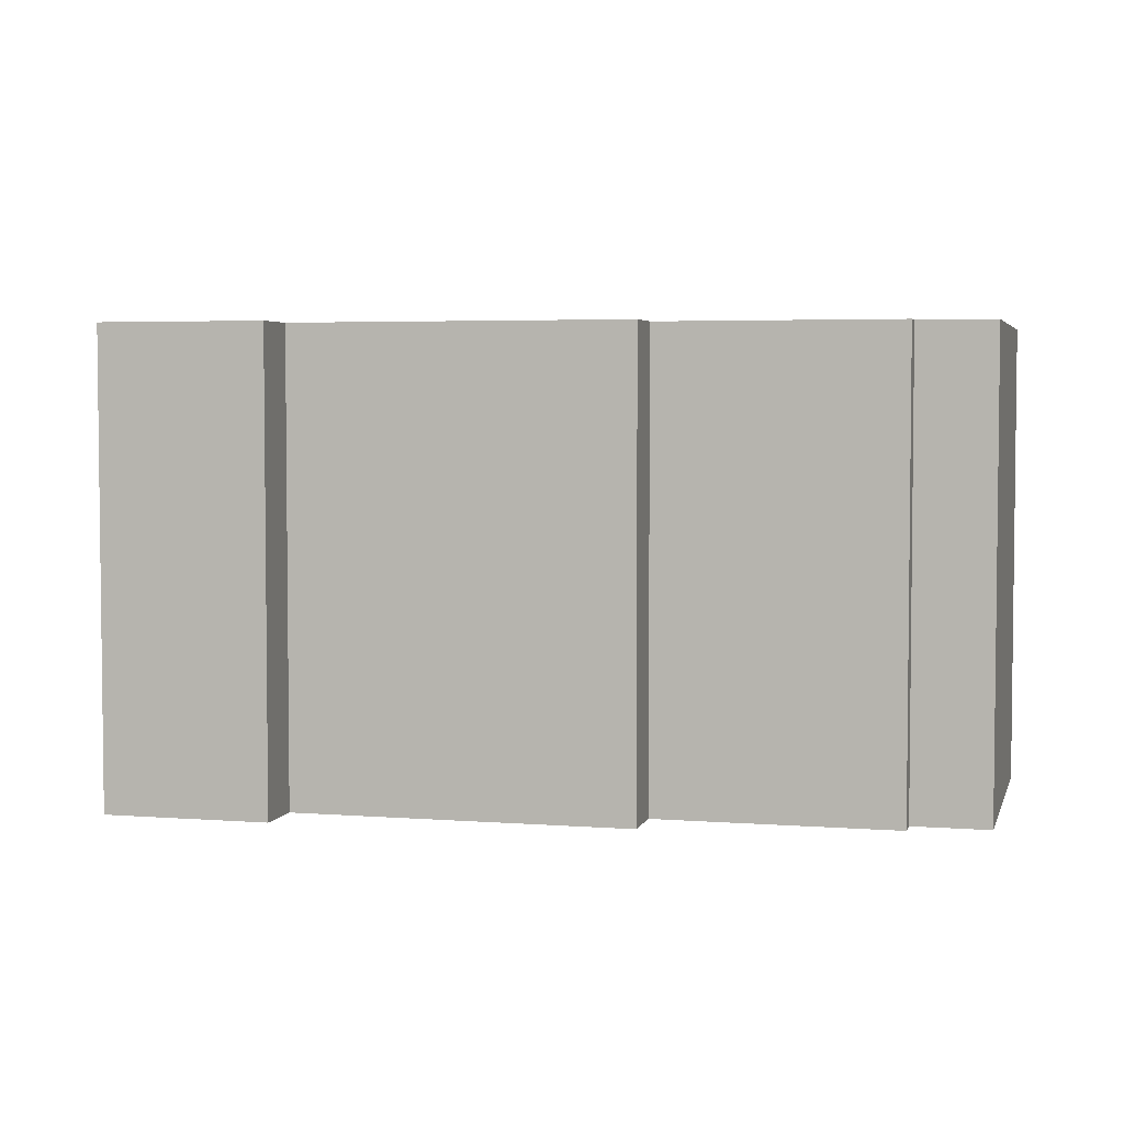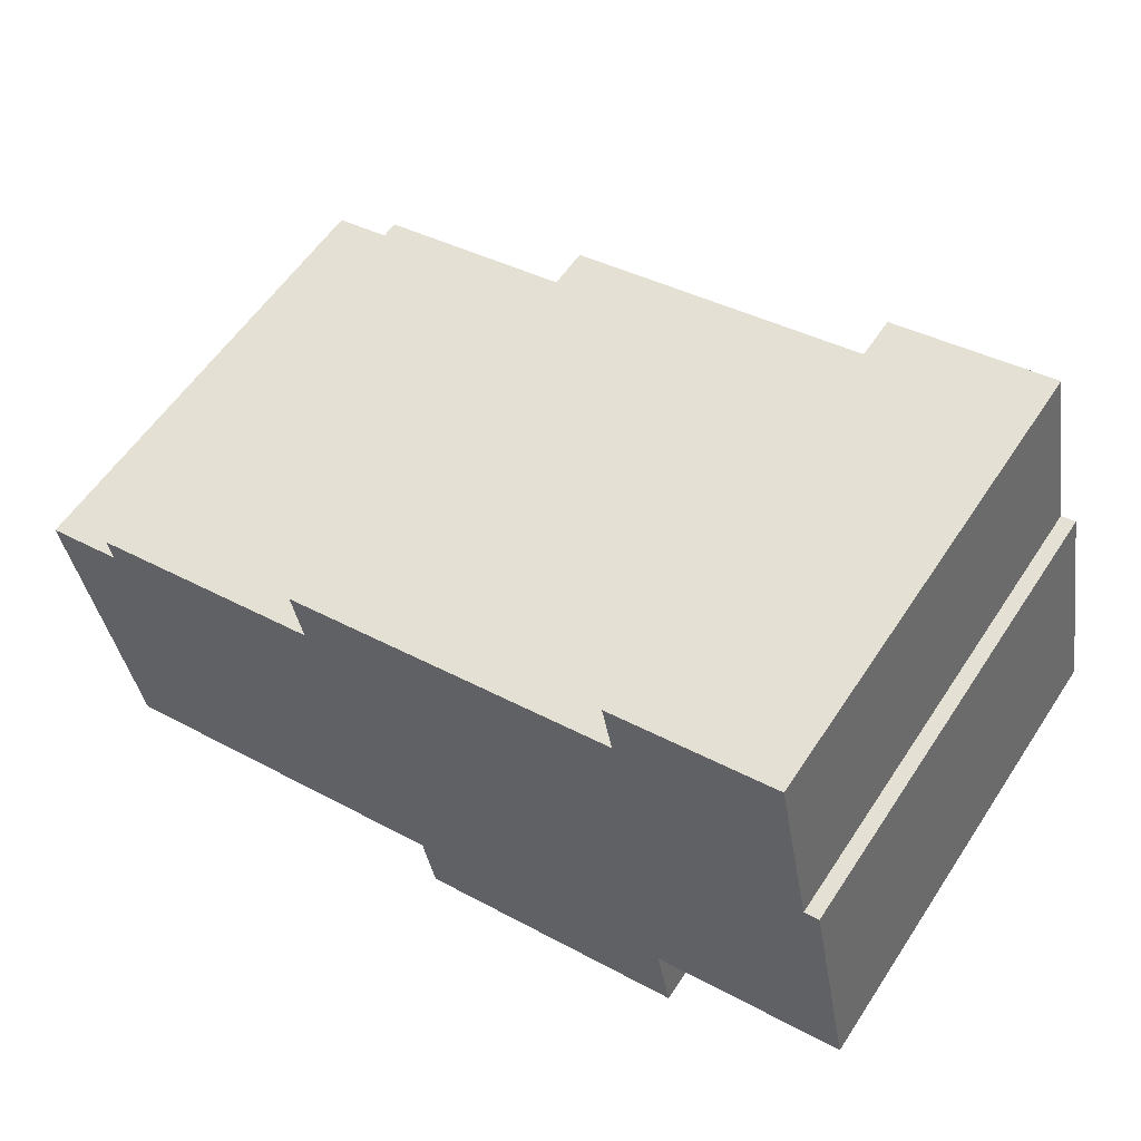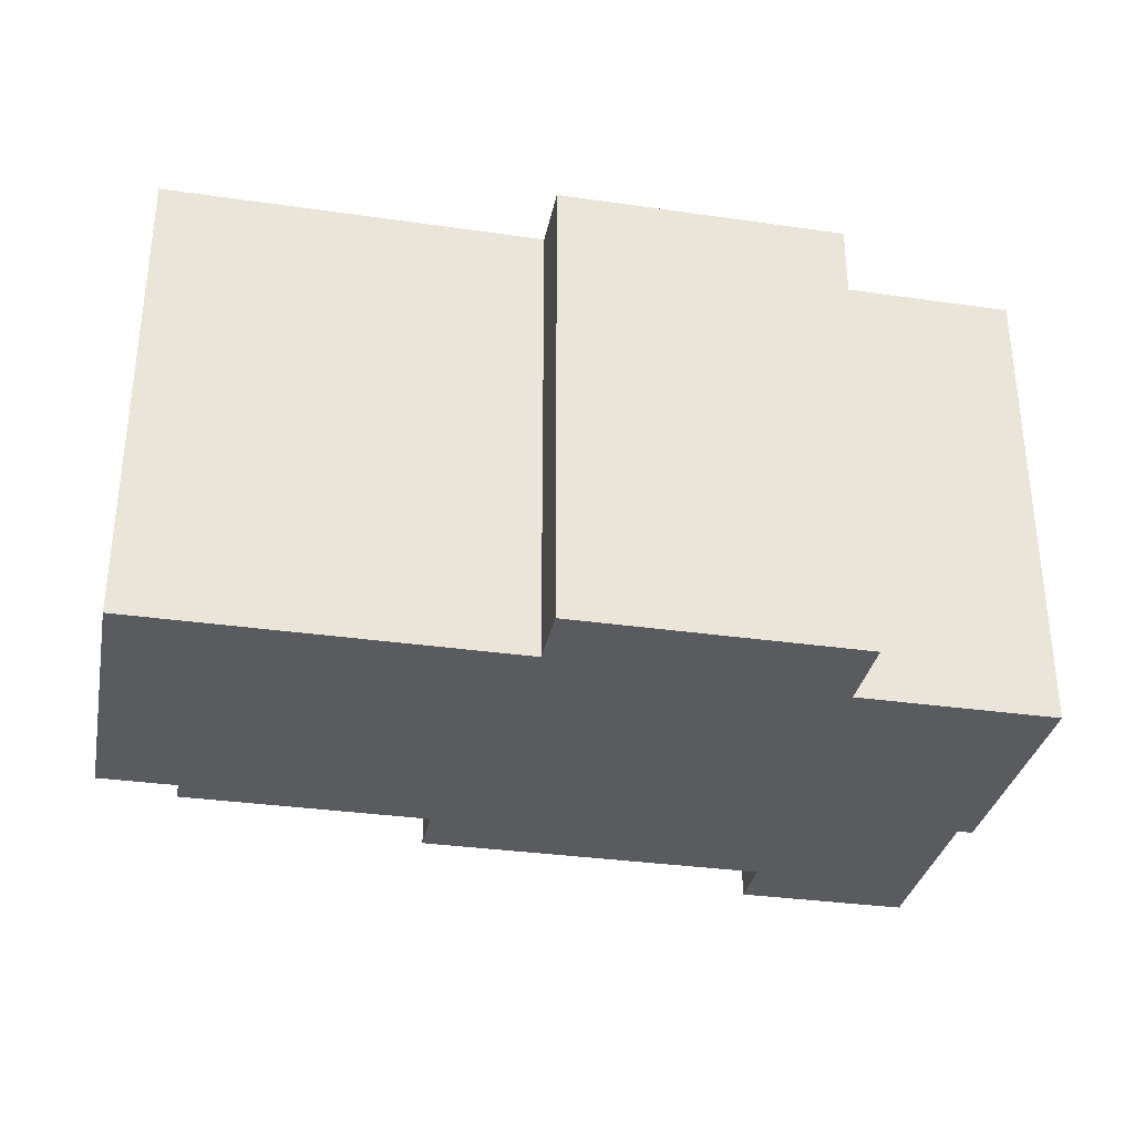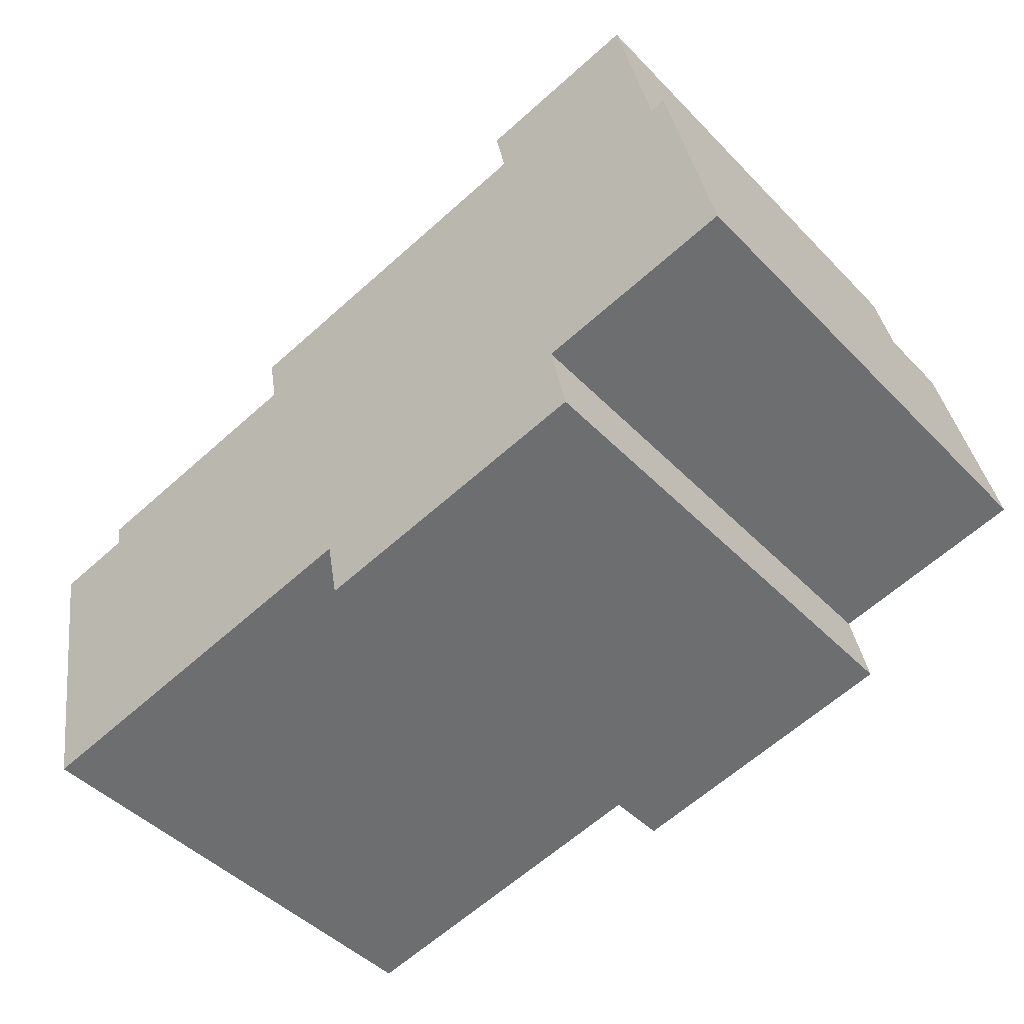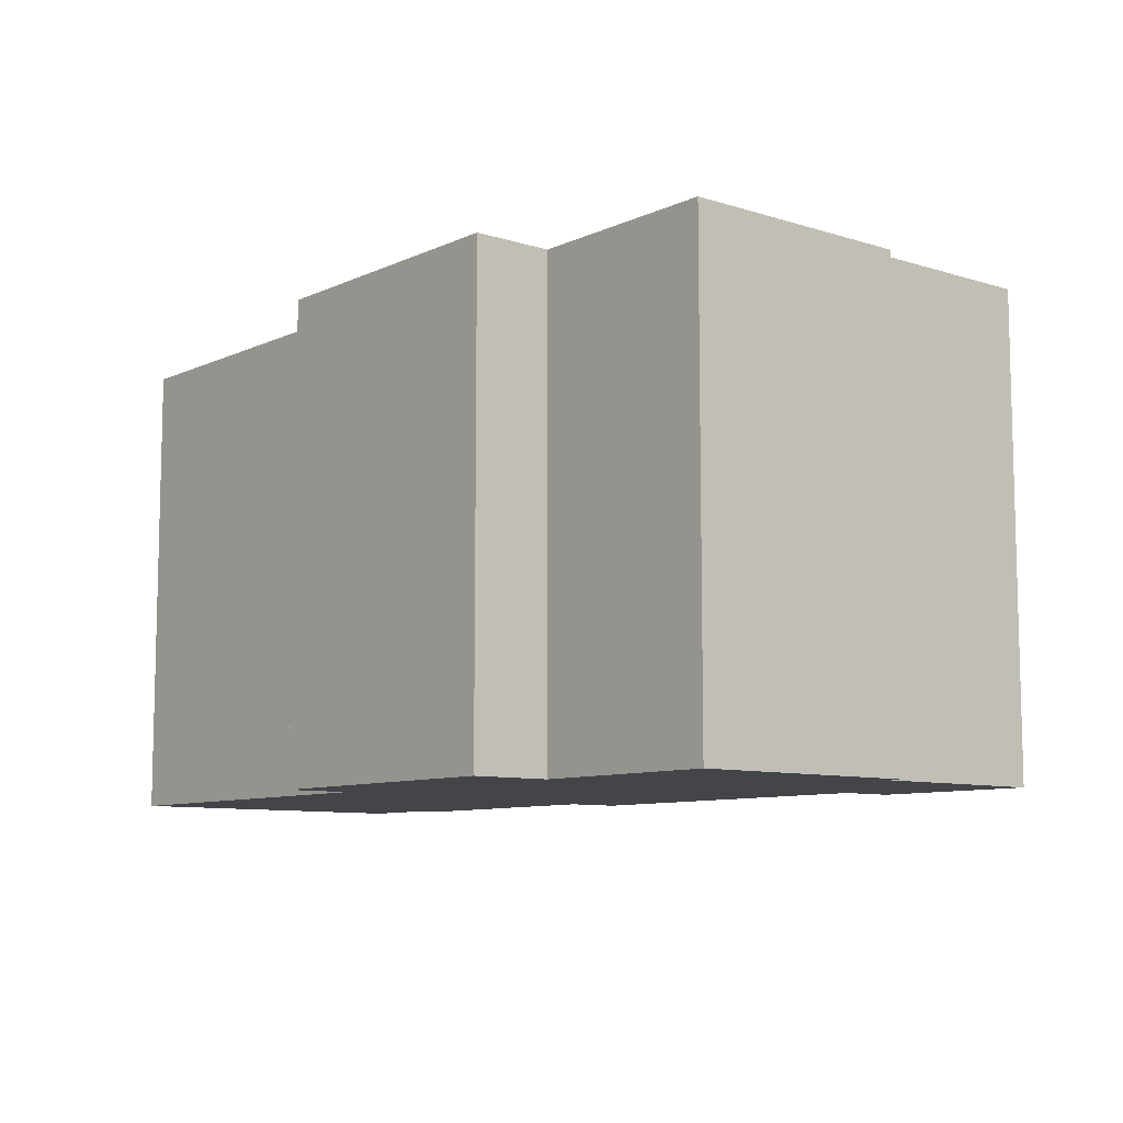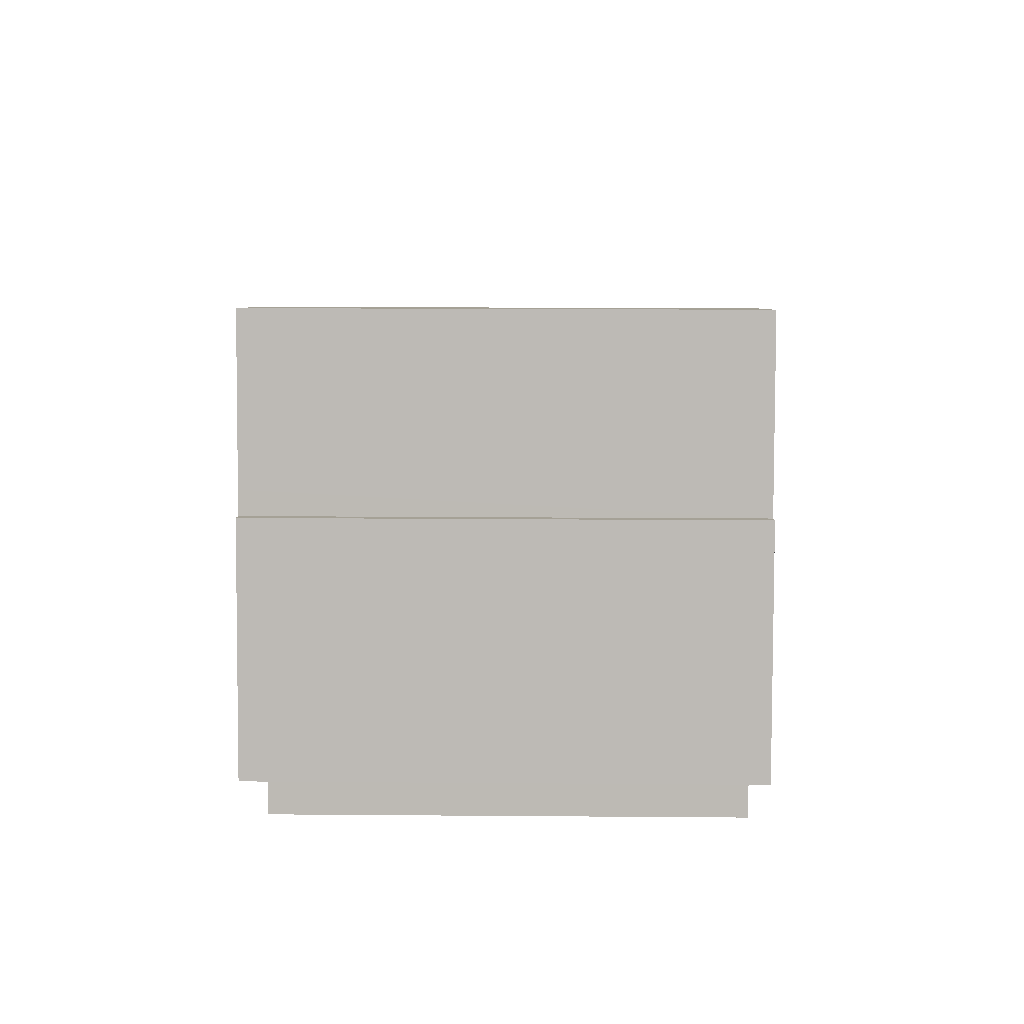
<metadata>
{"format":"obj","ext":"obj","renderer":"f3d","projection":"perspective","resolution":1024,"background":"white","views":[{"elev":4.0,"azim":25.4,"up":"+Y"},{"elev":57.5,"azim":-146.9,"up":"+Z"},{"elev":-33.0,"azim":179.8,"up":"+Y"},{"elev":-46.4,"azim":-139.0,"up":"+Z"},{"elev":-8.9,"azim":-118.8,"up":"+Y"},{"elev":17.0,"azim":-89.1,"up":"+Z"}]}
</metadata>
<code>
v  20.89 12.07 3.999
v  11.95 12.07 -2.707
v  14.76 12.07 5.191
v  20.77 12.07 3.402
v  21.26 12.07 -4.518
v  22.73 12.07 3.022
v  6.664 12.07 9.6
v  2.176 12.07 9.147
v  2.425 12.07 10.43
v  1.998 12.07 8.232
v  1.646 12.07 6.422
v  1.532 12.07 5.834
v  0 12.07 7.389e-16
v  0.818 12.07 -0.159
v  6.415 12.07 8.322
v  6.396 12.07 8.224
v  4.914 12.07 -0.956
v  15.02 12.07 6.546
v  4.527 12.07 -2.95
v  11.63 12.07 -4.332
v  1.15 12.07 5.908
v  2.425 -6.383e-16 10.43
v  6.664 -5.878e-16 9.6
v  6.396 -5.036e-16 8.224
v  15.02 -4.008e-16 6.546
v  14.76 -3.179e-16 5.191
v  20.89 -2.449e-16 3.999
v  20.77 -2.083e-16 3.402
v  22.73 -1.85e-16 3.022
v  1.15 -3.618e-16 5.908
v  1.532 -3.572e-16 5.834
v  6.415 -5.096e-16 8.322
v  21.26 2.766e-16 -4.518
v  11.95 1.658e-16 -2.707
v  11.63 2.653e-16 -4.332
v  4.527 1.806e-16 -2.95
v  4.914 5.854e-17 -0.956
v  0 0 0
v  0.818 9.736e-18 -0.159
v  1.646 -3.932e-16 6.422
v  1.998 -5.041e-16 8.232
v  2.176 -5.601e-16 9.147
g defaultobject
f 1 2 3
f 2 1 4
f 2 4 5
f 5 4 6
f 7 8 9
f 8 7 10
f 10 7 11
f 11 7 12
f 12 7 13
f 13 7 14
f 14 7 15
f 14 15 16
f 14 16 17
f 17 16 18
f 17 18 19
f 19 18 2
f 19 2 20
f 2 18 3
f 13 21 12
f 22 7 9
f 7 22 23
f 24 18 16
f 18 24 25
f 26 1 3
f 1 26 27
f 28 6 4
f 6 28 29
f 30 12 21
f 12 30 31
f 23 15 7
f 15 23 16
f 16 23 24
f 24 23 32
f 25 3 18
f 3 25 26
f 27 4 1
f 4 27 28
f 29 5 6
f 5 29 33
f 34 20 2
f 20 34 35
f 33 2 5
f 2 33 34
f 35 19 20
f 19 35 36
f 37 14 17
f 14 37 13
f 13 37 38
f 38 37 39
f 36 17 19
f 17 36 37
f 38 21 13
f 21 38 30
f 31 11 12
f 11 31 10
f 10 31 8
f 8 31 9
f 9 31 22
f 22 31 40
f 22 40 41
f 22 41 42
f 29 34 33
f 32 31 24
f 31 32 40
f 40 32 23
f 40 23 41
f 41 23 22
f 41 22 42
f 34 36 35
f 36 34 29
f 36 29 28
f 36 28 27
f 36 27 26
f 36 26 37
f 37 26 39
f 39 26 25
f 39 25 24
f 39 24 38
f 38 24 31
f 38 31 30

</code>
